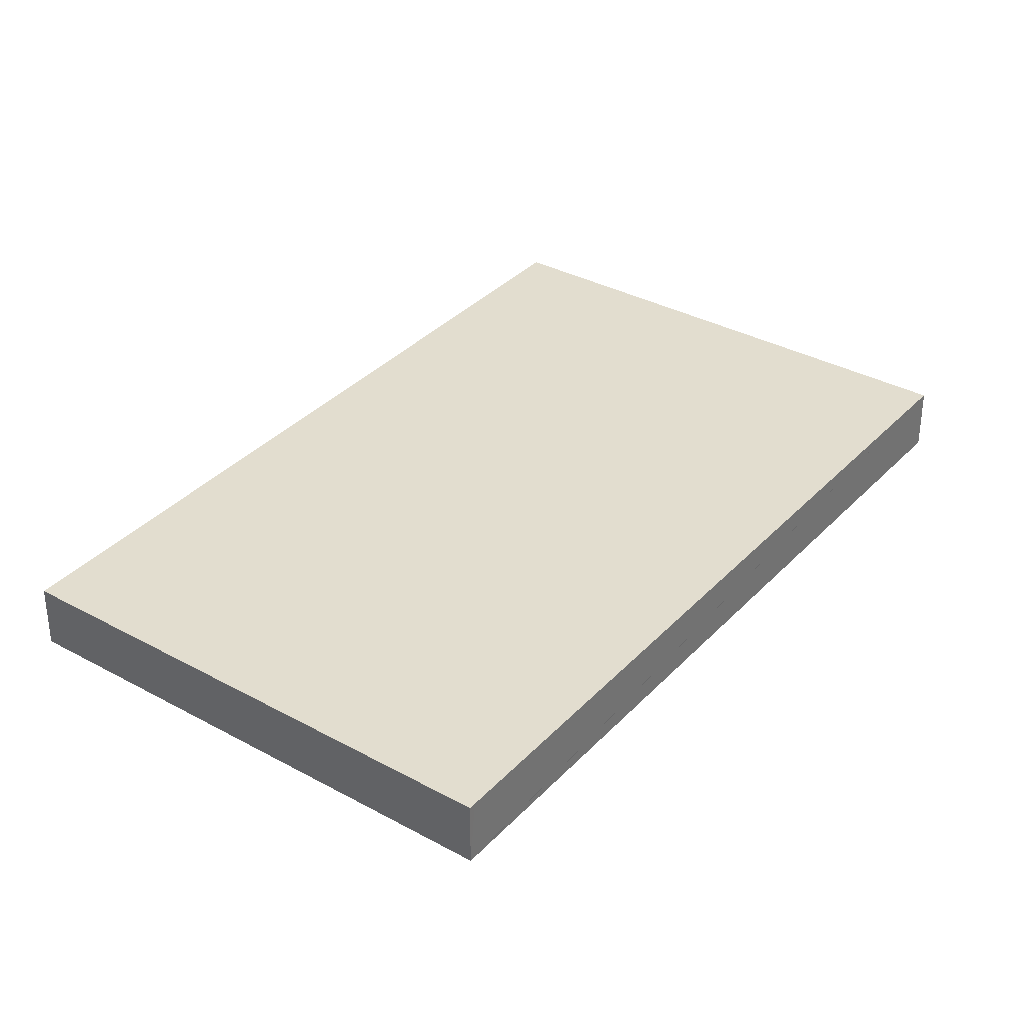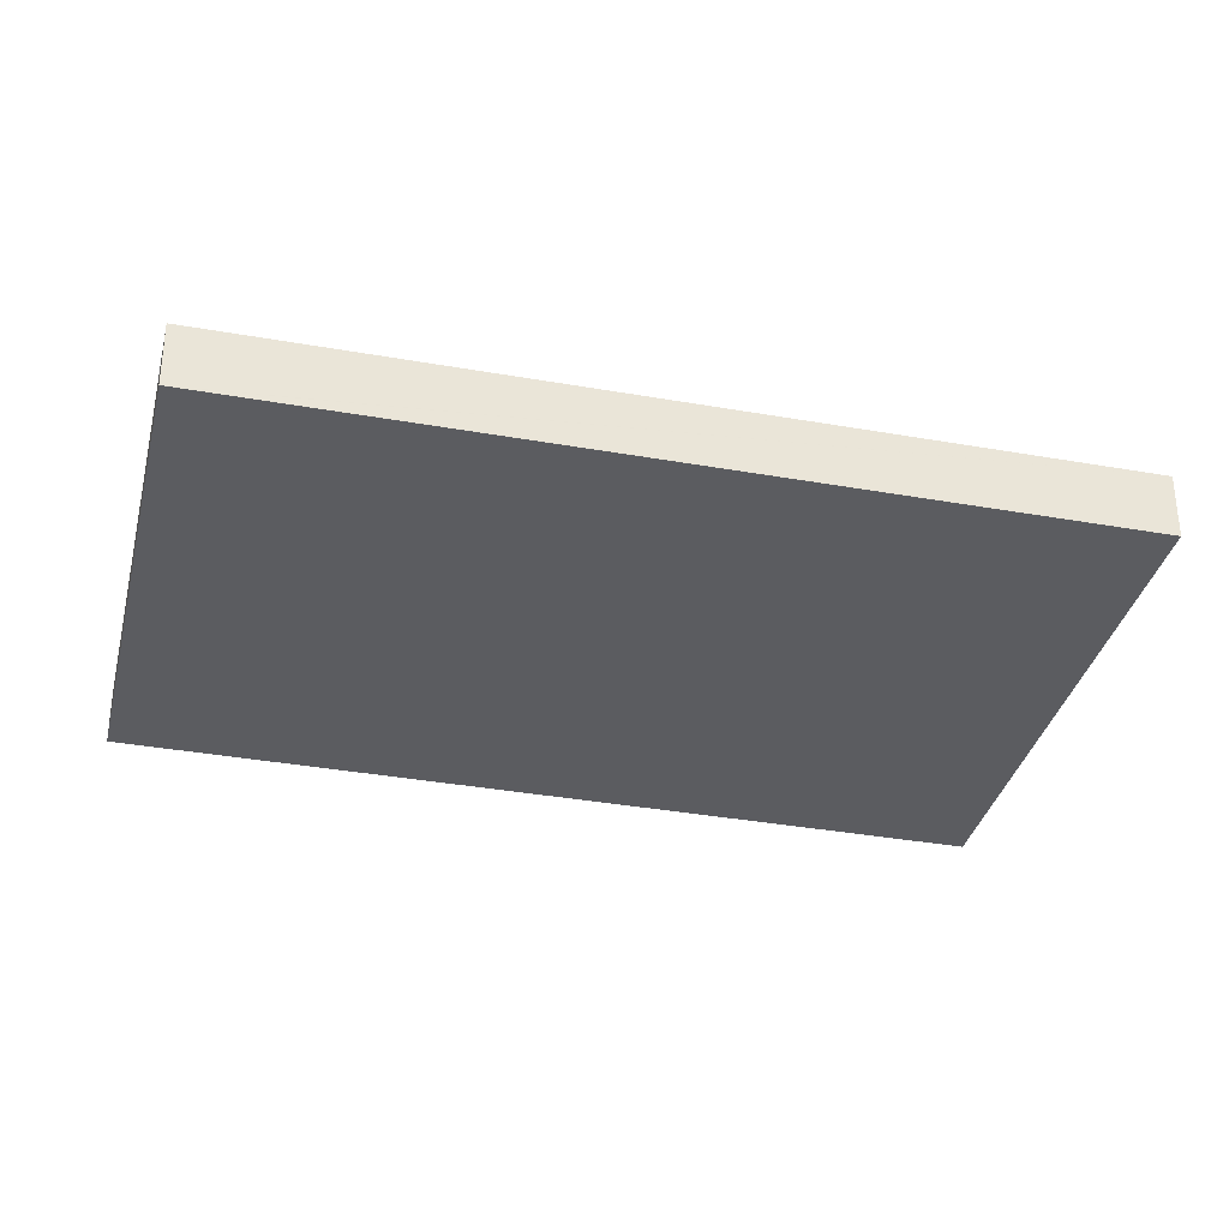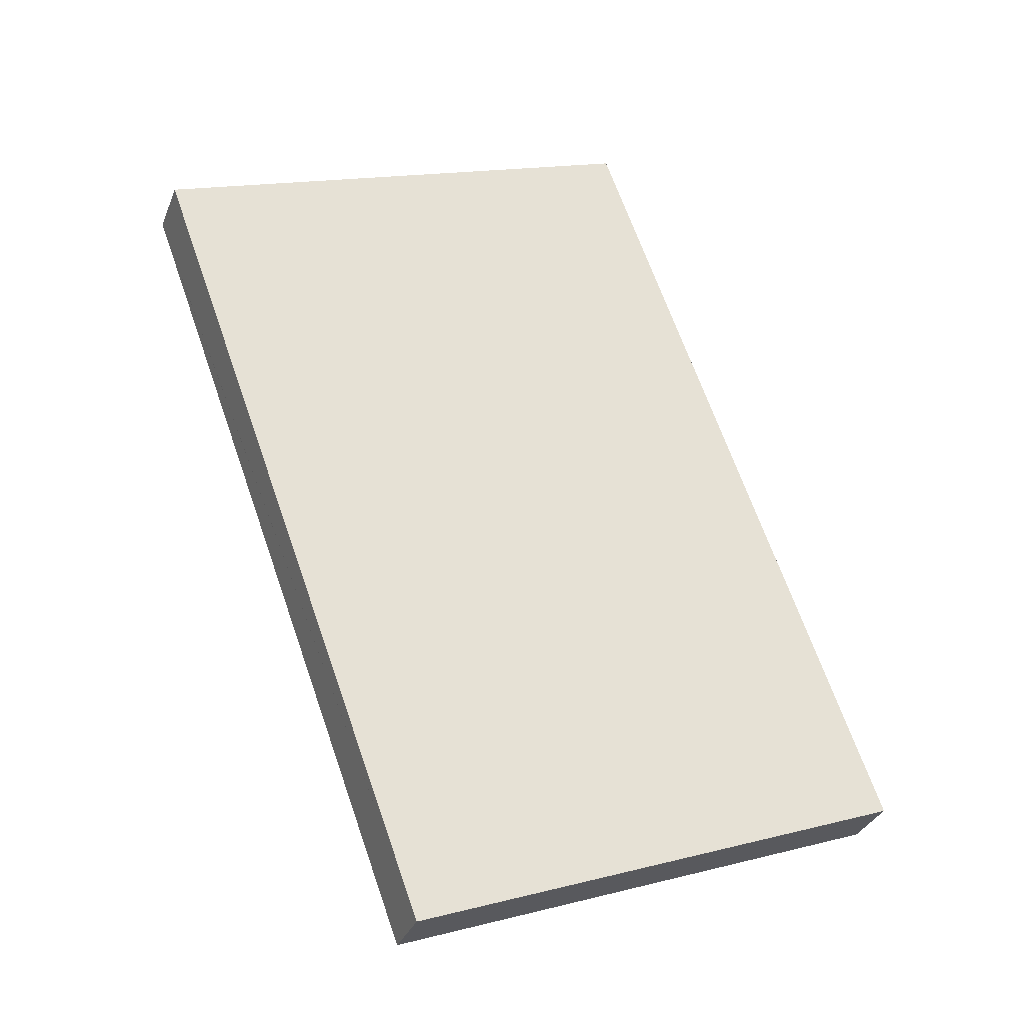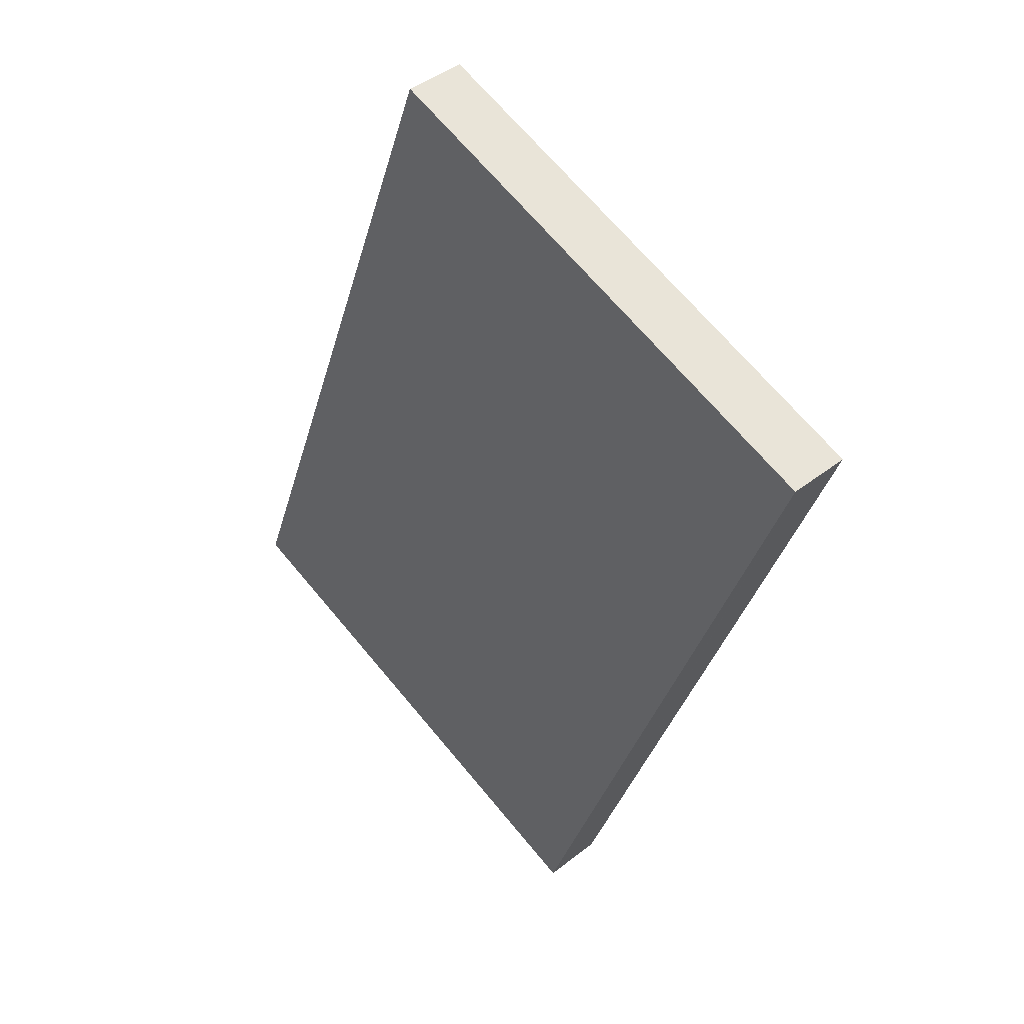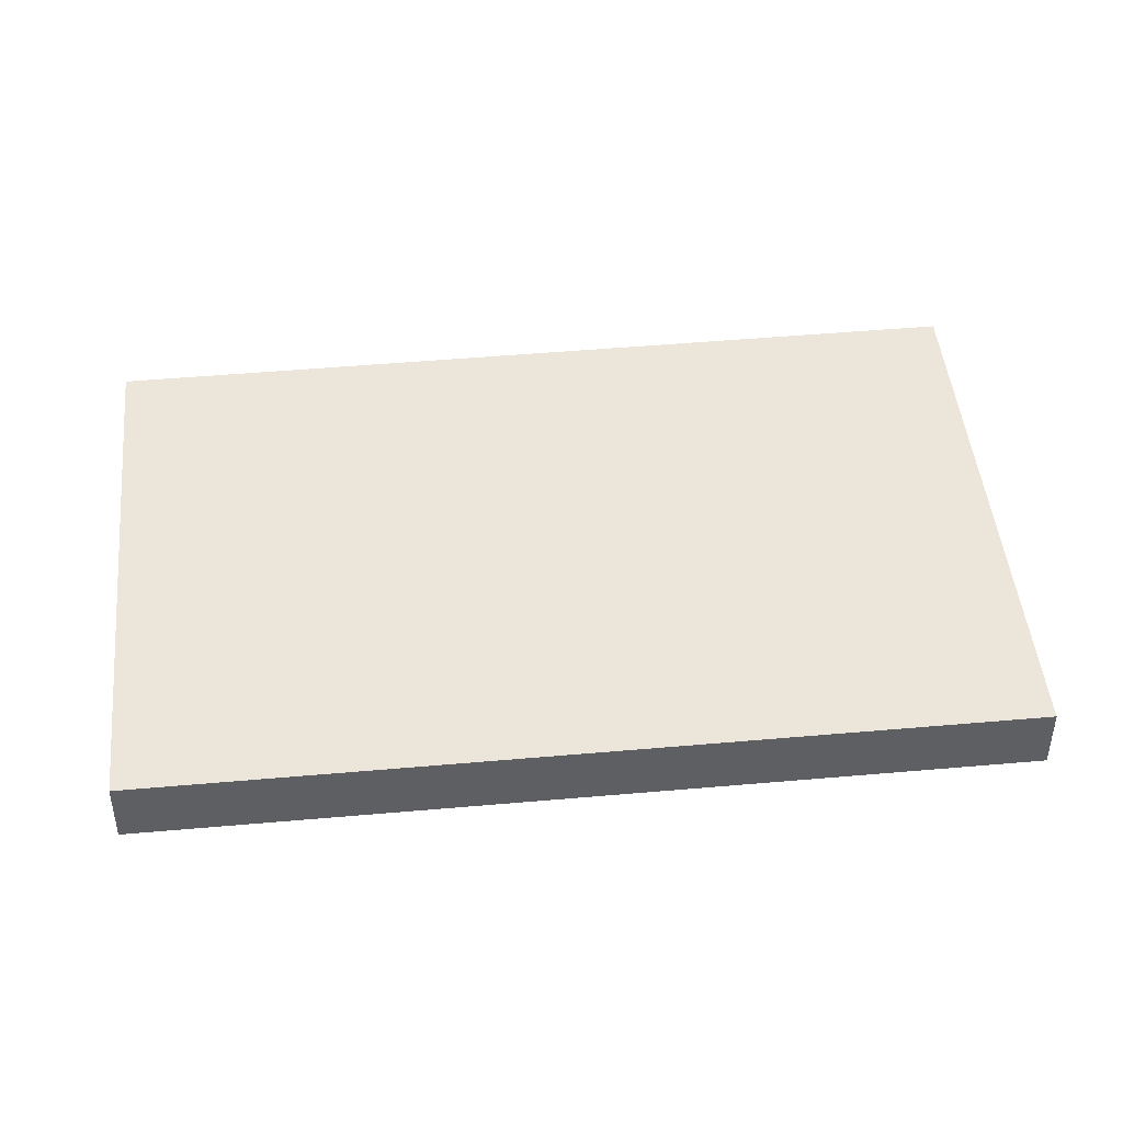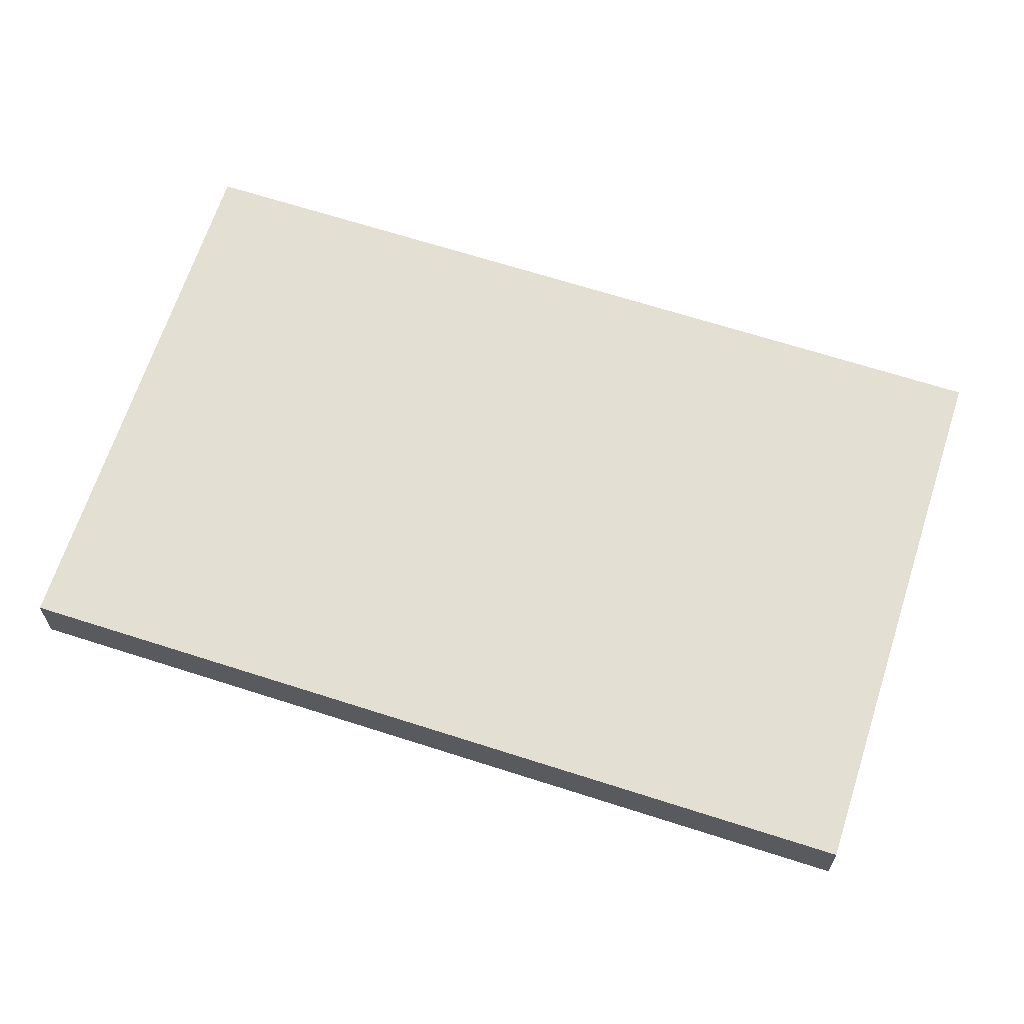
<metadata>
{"format":"obj","ext":"obj","renderer":"f3d","projection":"perspective","resolution":1024,"background":"white","views":[{"elev":34.8,"azim":56.2,"up":"+Y"},{"elev":-34.7,"azim":96.6,"up":"+Y"},{"elev":-31.9,"azim":160.8,"up":"+Z"},{"elev":42.6,"azim":46.9,"up":"+Z"},{"elev":46.7,"azim":104.3,"up":"+Y"},{"elev":66.5,"azim":128.0,"up":"+Y"}]}
</metadata>
<code>
v  3.197 0.696 8.718
v  3.483 0.696 -1.3
v  0 0.696 4.262e-17
v  5.53 0.696 -2.064
v  8.721 0.696 6.673
v  8.748 0.696 6.746
v  8.748 -4.131e-16 6.746
v  8.721 -4.086e-16 6.673
v  5.53 1.264e-16 -2.064
v  3.483 7.96e-17 -1.3
v  0 0 0
v  3.197 -5.338e-16 8.718
g defaultobject
f 1 2 3
f 2 1 4
f 4 1 5
f 5 1 6
f 7 5 6
f 5 7 4
f 4 7 8
f 4 8 9
f 9 2 4
f 2 9 10
f 2 10 3
f 3 10 11
f 11 1 3
f 1 11 12
f 12 6 1
f 6 12 7
f 8 10 9
f 10 8 7
f 10 7 12
f 10 12 11

</code>
